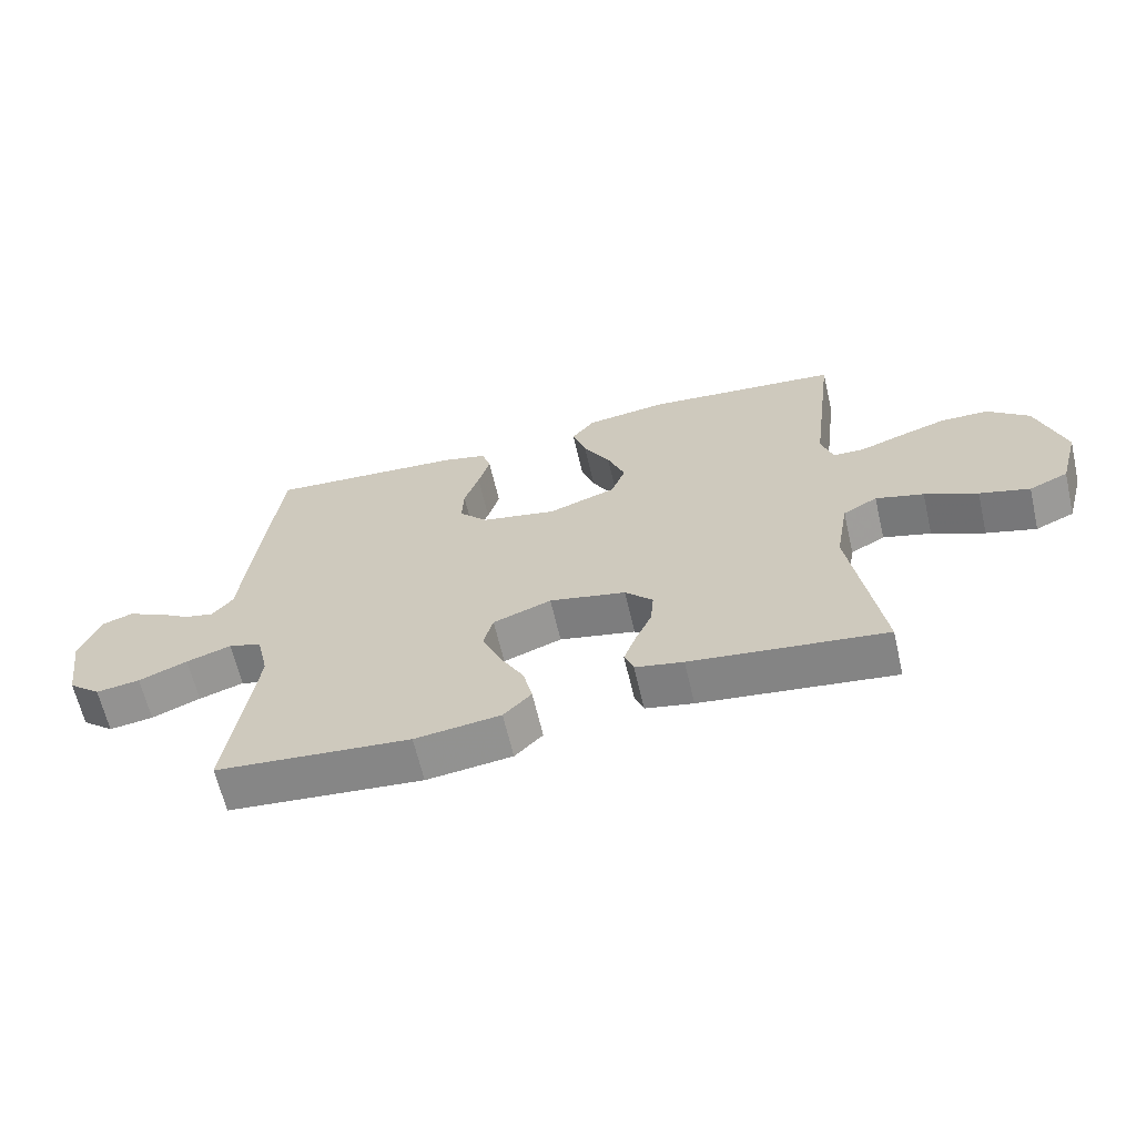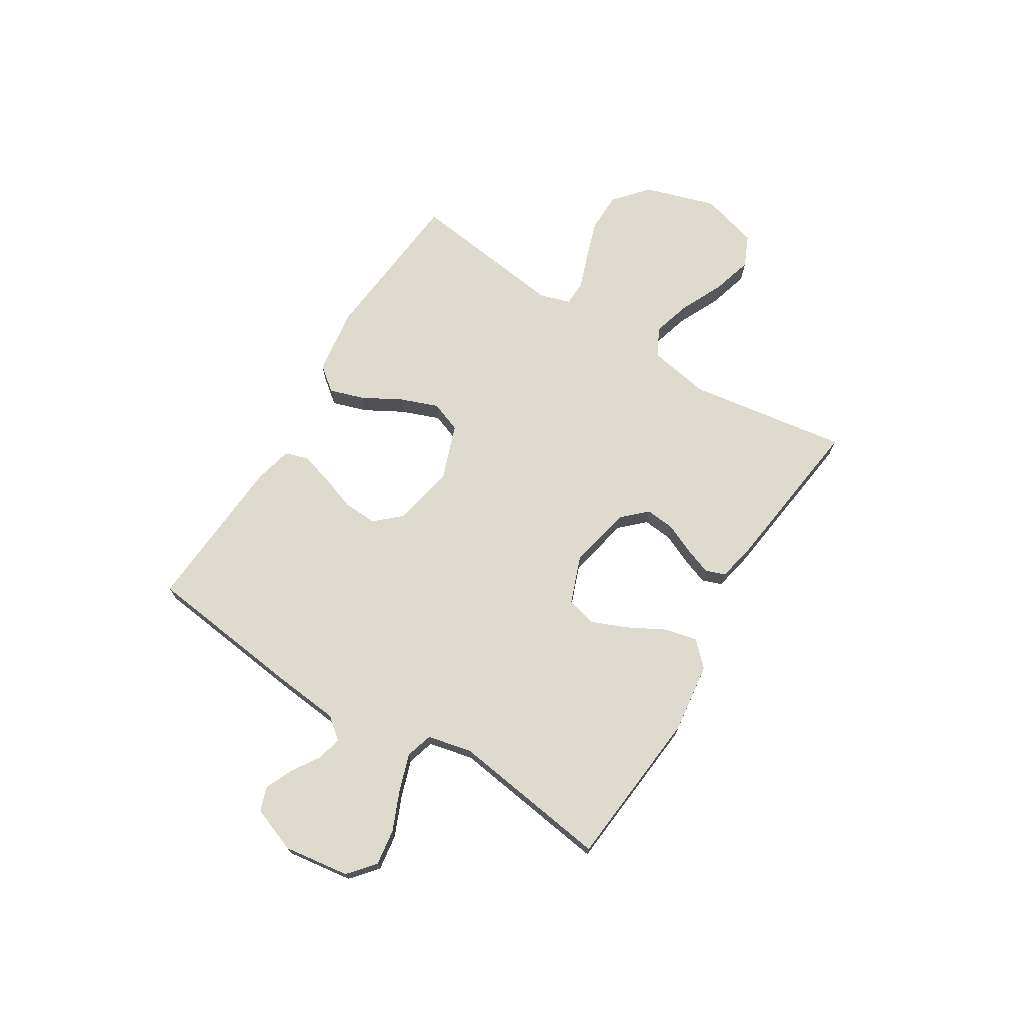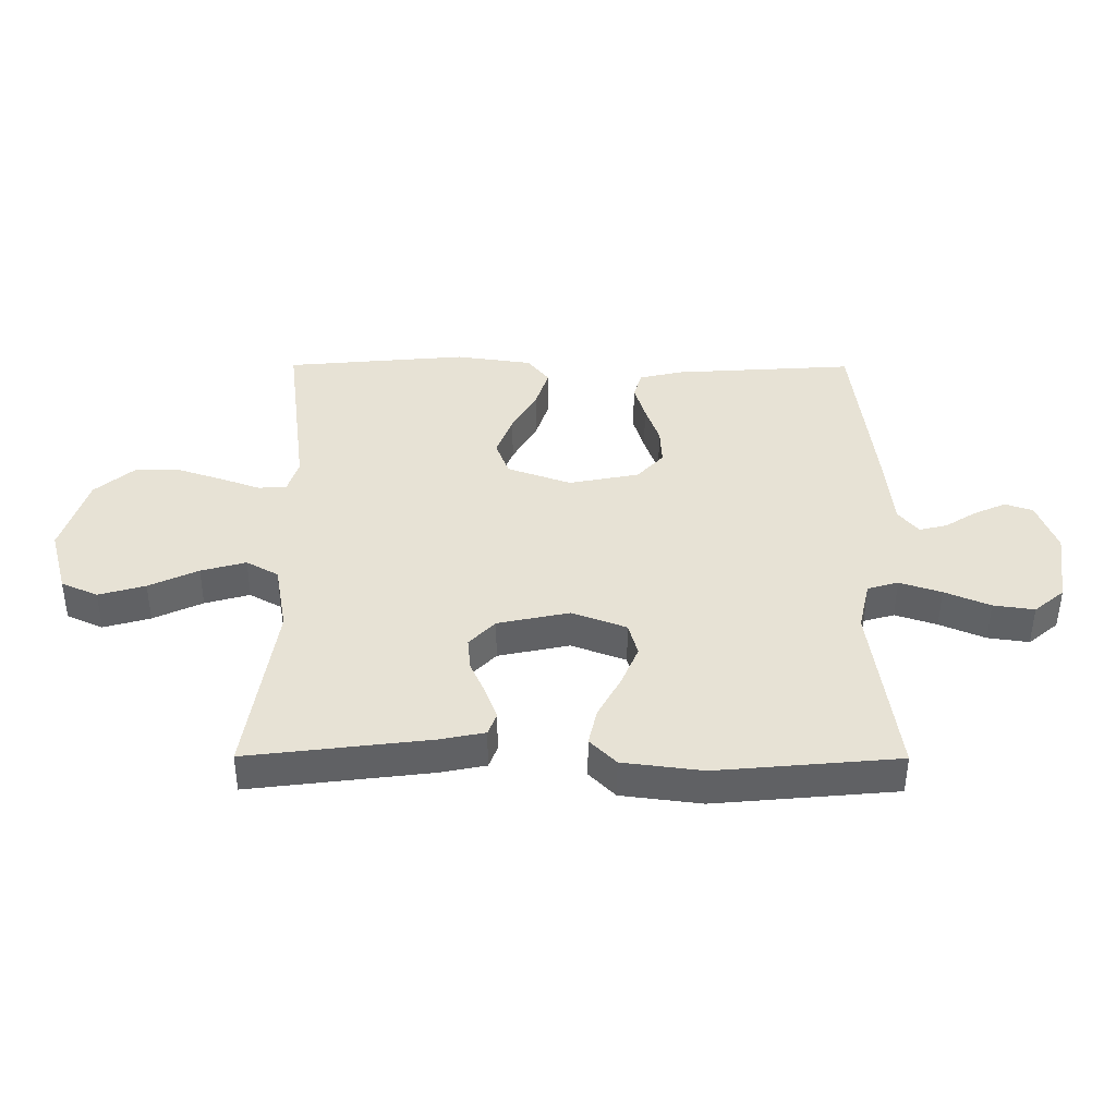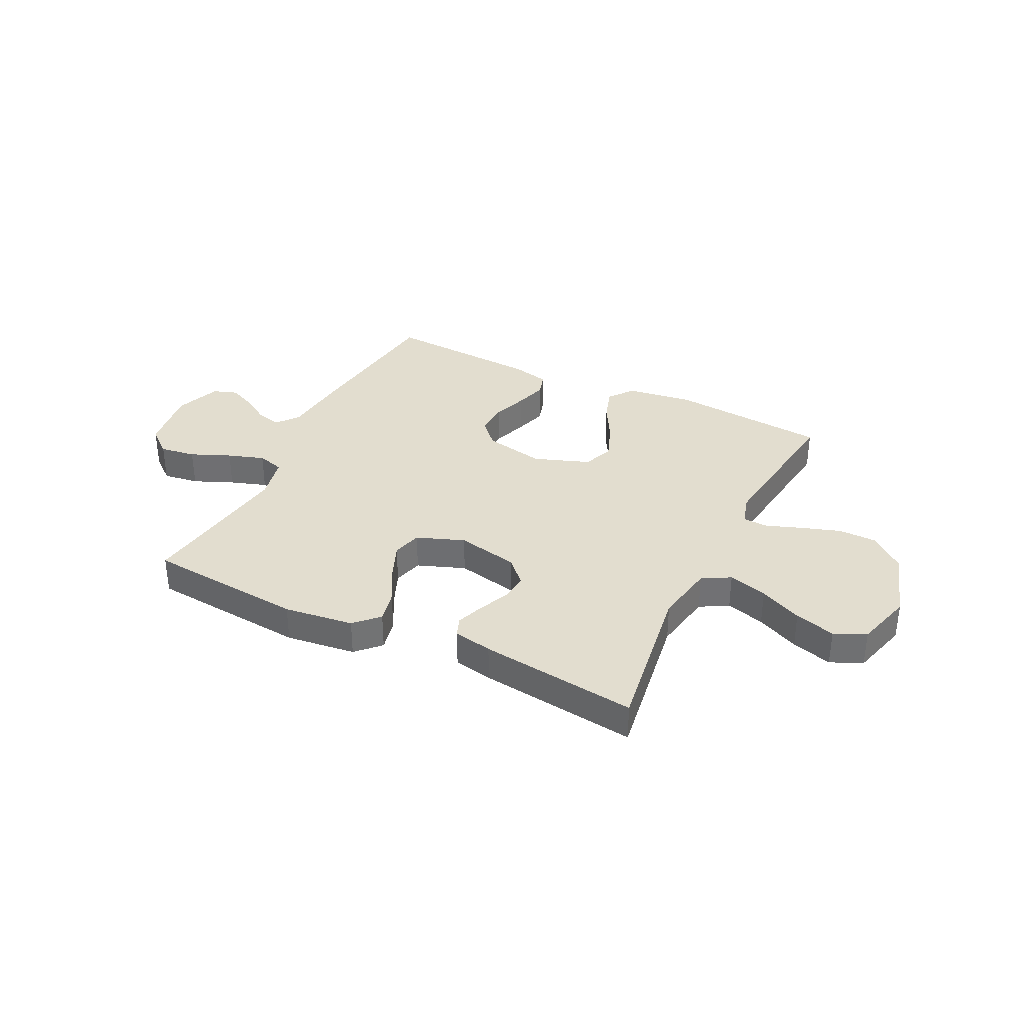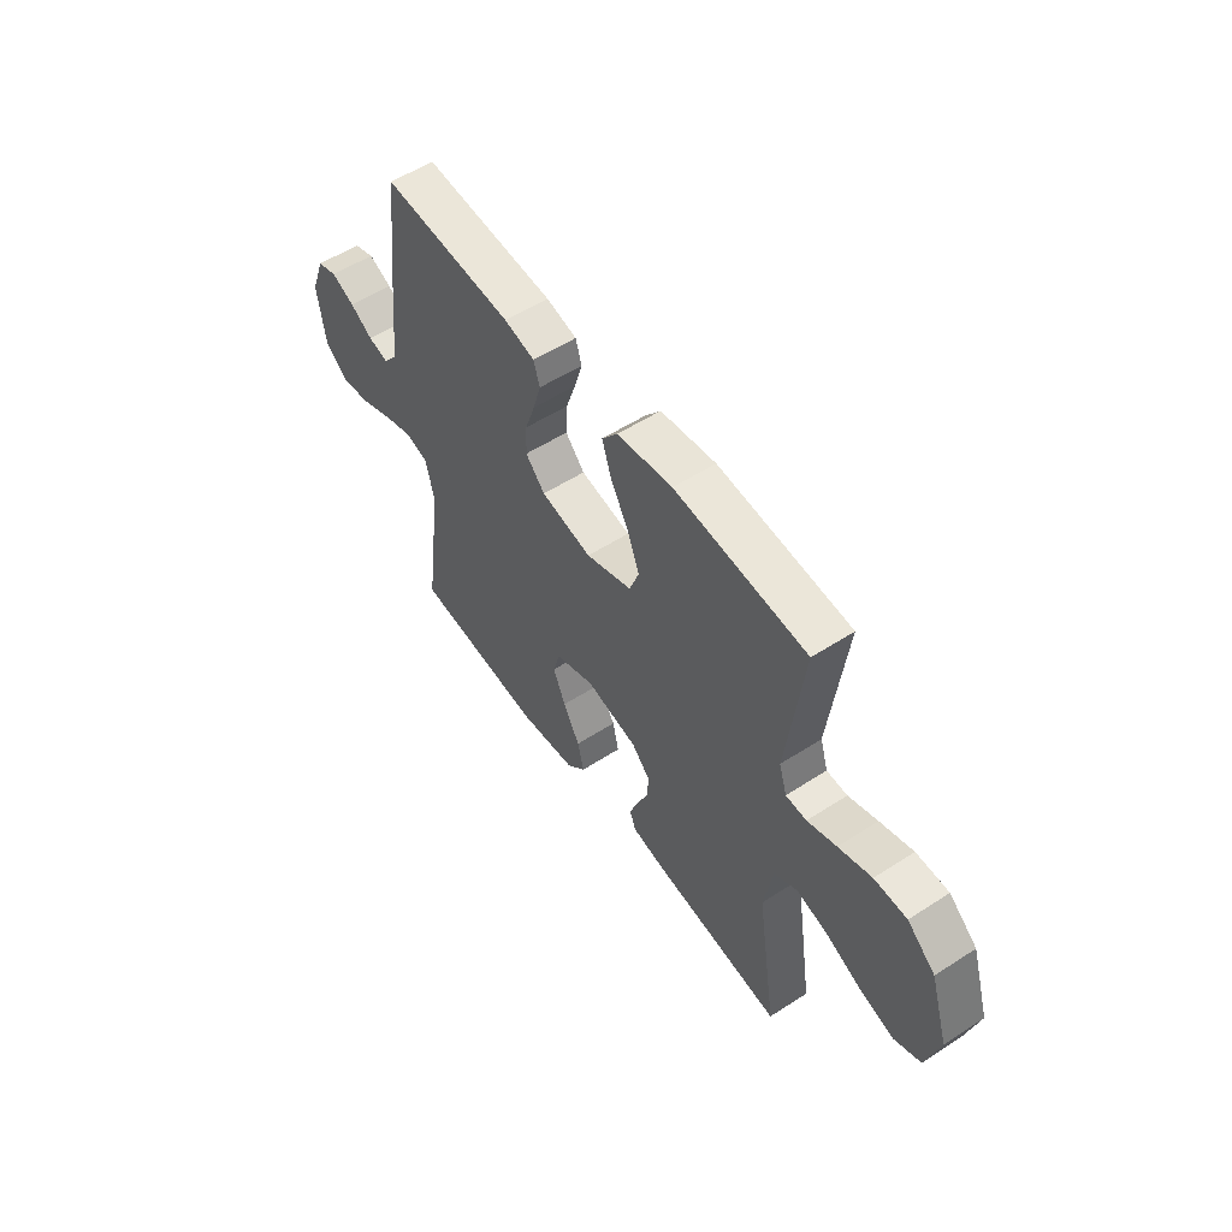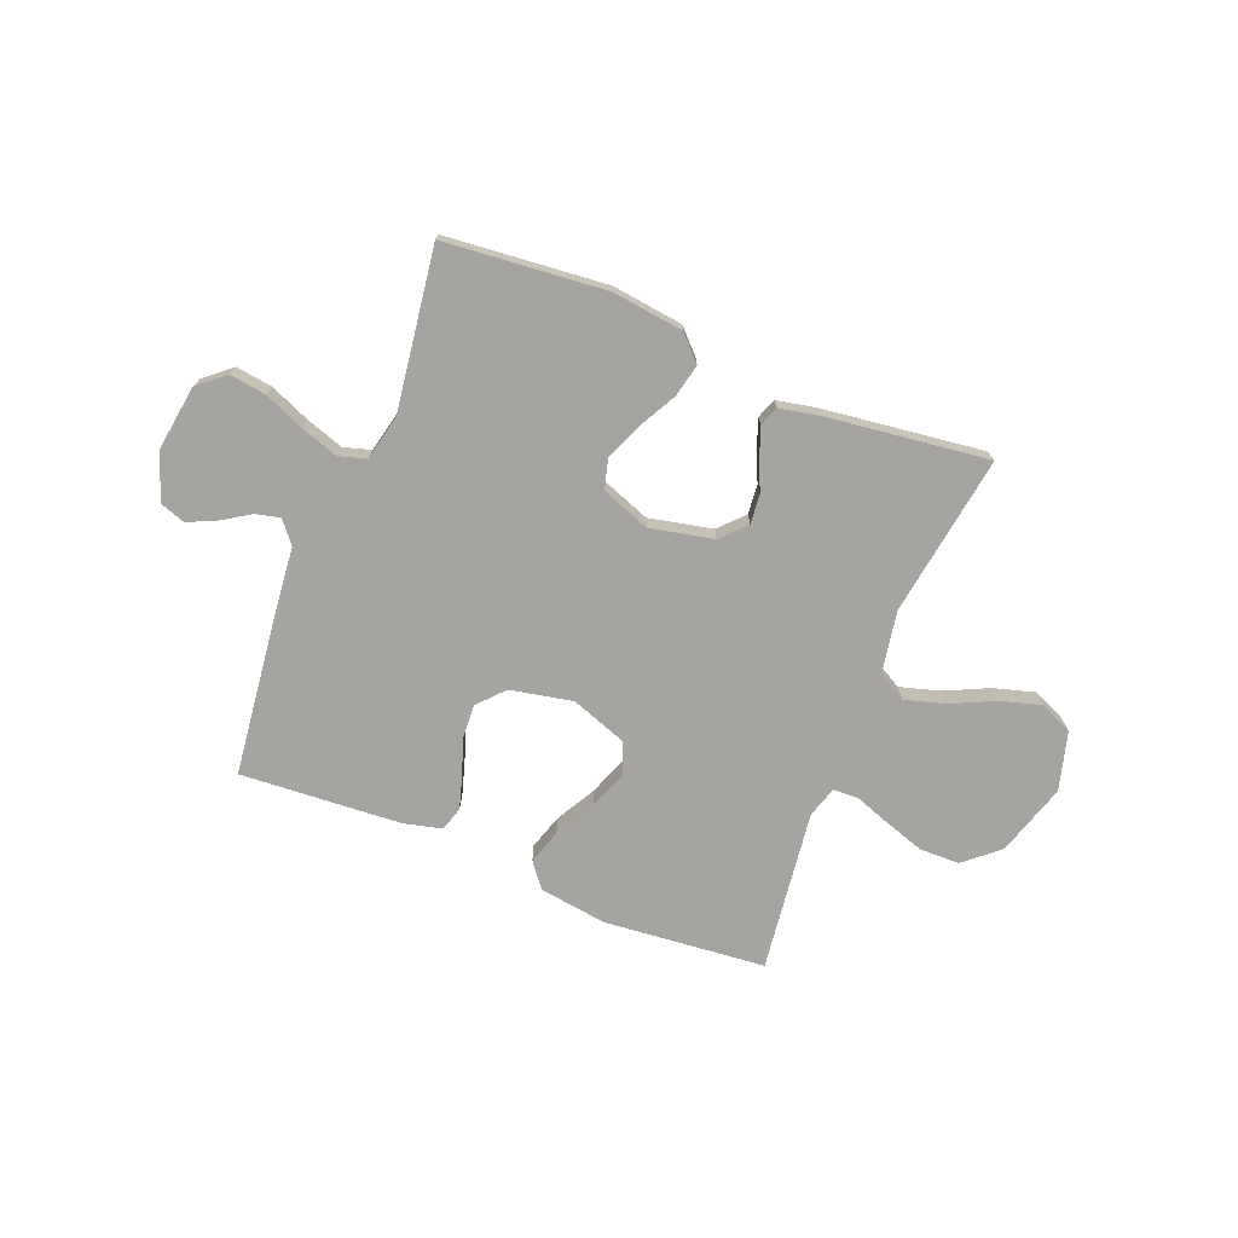
<metadata>
{"format":"obj","ext":"obj","renderer":"f3d","projection":"perspective","resolution":1024,"background":"white","views":[{"elev":-64.1,"azim":-166.9,"up":"+Z"},{"elev":71.3,"azim":121.9,"up":"+Y"},{"elev":-49.9,"azim":-0.2,"up":"+Z"},{"elev":34.9,"azim":-153.7,"up":"+Y"},{"elev":54.8,"azim":-124.4,"up":"+Z"},{"elev":-73.2,"azim":158.4,"up":"+Y"}]}
</metadata>
<code>
v 0.5 0.07 -0.5
v 0.2 0.07 -0.527
v 0.068 0.07 -0.51
v 0.025 0.07 -0.466
v 0.039 0.07 -0.404
v 0.077 0.07 -0.334
v 0.105 0.07 -0.267
v 0.09 0.07 -0.211
v 0 0.07 -0.177
v -0.118 0.07 -0.202
v -0.161 0.07 -0.247
v -0.156 0.07 -0.302
v -0.131 0.07 -0.359
v -0.112 0.07 -0.411
v -0.126 0.07 -0.448
v -0.2 0.07 -0.463
v -0.5 0.07 -0.5
v -0.454 0.07 -0.2
v -0.474 0.07 -0.085
v -0.527 0.07 -0.055
v -0.601 0.07 -0.076
v -0.682 0.07 -0.114
v -0.759 0.07 -0.136
v -0.819 0.07 -0.109
v -0.849 0.07 0
v -0.807 0.07 0.134
v -0.743 0.07 0.189
v -0.669 0.07 0.19
v -0.594 0.07 0.165
v -0.528 0.07 0.141
v -0.481 0.07 0.143
v -0.463 0.07 0.2
v -0.5 0.07 0.5
v -0.2 0.07 0.527
v -0.074 0.07 0.509
v -0.038 0.07 0.463
v -0.059 0.07 0.398
v -0.1 0.07 0.325
v -0.127 0.07 0.254
v -0.105 0.07 0.195
v 0 0.07 0.157
v 0.116 0.07 0.18
v 0.16 0.07 0.228
v 0.157 0.07 0.291
v 0.134 0.07 0.358
v 0.116 0.07 0.419
v 0.13 0.07 0.464
v 0.2 0.07 0.481
v 0.5 0.07 0.5
v 0.535 0.07 0.2
v 0.547 0.07 0.075
v 0.58 0.07 0.034
v 0.626 0.07 0.045
v 0.678 0.07 0.078
v 0.731 0.07 0.102
v 0.777 0.07 0.086
v 0.809 0.07 0
v 0.791 0.07 -0.124
v 0.741 0.07 -0.166
v 0.673 0.07 -0.156
v 0.598 0.07 -0.124
v 0.529 0.07 -0.101
v 0.478 0.07 -0.116
v 0.459 0.07 -0.2
v 0.5 0 -0.5
v 0.2 0 -0.527
v 0.068 0 -0.51
v 0.025 0 -0.466
v 0.039 0 -0.404
v 0.077 0 -0.334
v 0.105 0 -0.267
v 0.09 0 -0.211
v 0 0 -0.177
v -0.118 0 -0.202
v -0.161 0 -0.247
v -0.156 0 -0.302
v -0.131 0 -0.359
v -0.112 0 -0.411
v -0.126 0 -0.448
v -0.2 0 -0.463
v -0.5 0 -0.5
v -0.454 0 -0.2
v -0.474 0 -0.085
v -0.527 0 -0.055
v -0.601 0 -0.076
v -0.682 0 -0.114
v -0.759 0 -0.136
v -0.819 0 -0.109
v -0.849 0 0
v -0.807 0 0.134
v -0.743 0 0.189
v -0.669 0 0.19
v -0.594 0 0.165
v -0.528 0 0.141
v -0.481 0 0.143
v -0.463 0 0.2
v -0.5 0 0.5
v -0.2 0 0.527
v -0.074 0 0.509
v -0.038 0 0.463
v -0.059 0 0.398
v -0.1 0 0.325
v -0.127 0 0.254
v -0.105 0 0.195
v 0 0 0.157
v 0.116 0 0.18
v 0.16 0 0.228
v 0.157 0 0.291
v 0.134 0 0.358
v 0.116 0 0.419
v 0.13 0 0.464
v 0.2 0 0.481
v 0.5 0 0.5
v 0.535 0 0.2
v 0.547 0 0.075
v 0.58 0 0.034
v 0.626 0 0.045
v 0.678 0 0.078
v 0.731 0 0.102
v 0.777 0 0.086
v 0.809 0 0
v 0.791 0 -0.124
v 0.741 0 -0.166
v 0.673 0 -0.156
v 0.598 0 -0.124
v 0.529 0 -0.101
v 0.478 0 -0.116
v 0.459 0 -0.2
f 59 60 61
f 58 59 61
f 57 58 61
f 56 57 61
f 55 56 61
f 54 55 61
f 53 54 61
f 52 53 61 62
f 51 52 62 63
f 50 51 63
f 49 50 63
f 48 49 63
f 47 48 63
f 46 47 63
f 45 46 63
f 44 45 63
f 36 37 38
f 35 36 38
f 34 35 38
f 33 34 38
f 32 33 38
f 31 32 38 39
f 28 29 30
f 27 28 30
f 26 27 30
f 25 26 30
f 24 25 30
f 23 24 30
f 22 23 30
f 21 22 30
f 20 21 30 31
f 31 39 40
f 20 31 40
f 19 20 40
f 16 17 18
f 15 16 18
f 14 15 18
f 13 14 18
f 12 13 18
f 11 12 18 19
f 4 5 6
f 3 4 6
f 2 3 6
f 1 2 6
f 64 1 6
f 64 6 7
f 43 44 63 64
f 64 7 8
f 43 64 8
f 42 43 8
f 41 42 8 9
f 19 40 41
f 11 19 41
f 10 11 41
f 9 10 41
f 125 124 123
f 125 123 122
f 125 122 121
f 125 121 120
f 125 120 119
f 125 119 118
f 125 118 117
f 126 125 117 116
f 127 126 116 115
f 127 115 114
f 127 114 113
f 127 113 112
f 127 112 111
f 127 111 110
f 127 110 109
f 127 109 108
f 102 101 100
f 102 100 99
f 102 99 98
f 102 98 97
f 102 97 96
f 103 102 96 95
f 94 93 92
f 94 92 91
f 94 91 90
f 94 90 89
f 94 89 88
f 94 88 87
f 94 87 86
f 94 86 85
f 95 94 85 84
f 104 103 95
f 104 95 84
f 104 84 83
f 82 81 80
f 82 80 79
f 82 79 78
f 82 78 77
f 82 77 76
f 83 82 76 75
f 70 69 68
f 70 68 67
f 70 67 66
f 70 66 65
f 70 65 128
f 71 70 128
f 128 127 108 107
f 72 71 128
f 72 128 107
f 72 107 106
f 73 72 106 105
f 105 104 83
f 105 83 75
f 105 75 74
f 105 74 73
f 1 65 66 2
f 2 66 67 3
f 3 67 68 4
f 4 68 69 5
f 5 69 70 6
f 6 70 71 7
f 7 71 72 8
f 8 72 73 9
f 9 73 74 10
f 10 74 75 11
f 11 75 76 12
f 12 76 77 13
f 13 77 78 14
f 14 78 79 15
f 15 79 80 16
f 16 80 81 17
f 17 81 82 18
f 18 82 83 19
f 19 83 84 20
f 20 84 85 21
f 21 85 86 22
f 22 86 87 23
f 23 87 88 24
f 24 88 89 25
f 25 89 90 26
f 26 90 91 27
f 27 91 92 28
f 28 92 93 29
f 29 93 94 30
f 30 94 95 31
f 31 95 96 32
f 32 96 97 33
f 33 97 98 34
f 34 98 99 35
f 35 99 100 36
f 36 100 101 37
f 37 101 102 38
f 38 102 103 39
f 39 103 104 40
f 40 104 105 41
f 41 105 106 42
f 42 106 107 43
f 43 107 108 44
f 44 108 109 45
f 45 109 110 46
f 46 110 111 47
f 47 111 112 48
f 48 112 113 49
f 49 113 114 50
f 50 114 115 51
f 51 115 116 52
f 52 116 117 53
f 53 117 118 54
f 54 118 119 55
f 55 119 120 56
f 56 120 121 57
f 57 121 122 58
f 58 122 123 59
f 59 123 124 60
f 60 124 125 61
f 61 125 126 62
f 62 126 127 63
f 63 127 128 64
f 64 128 65 1

</code>
